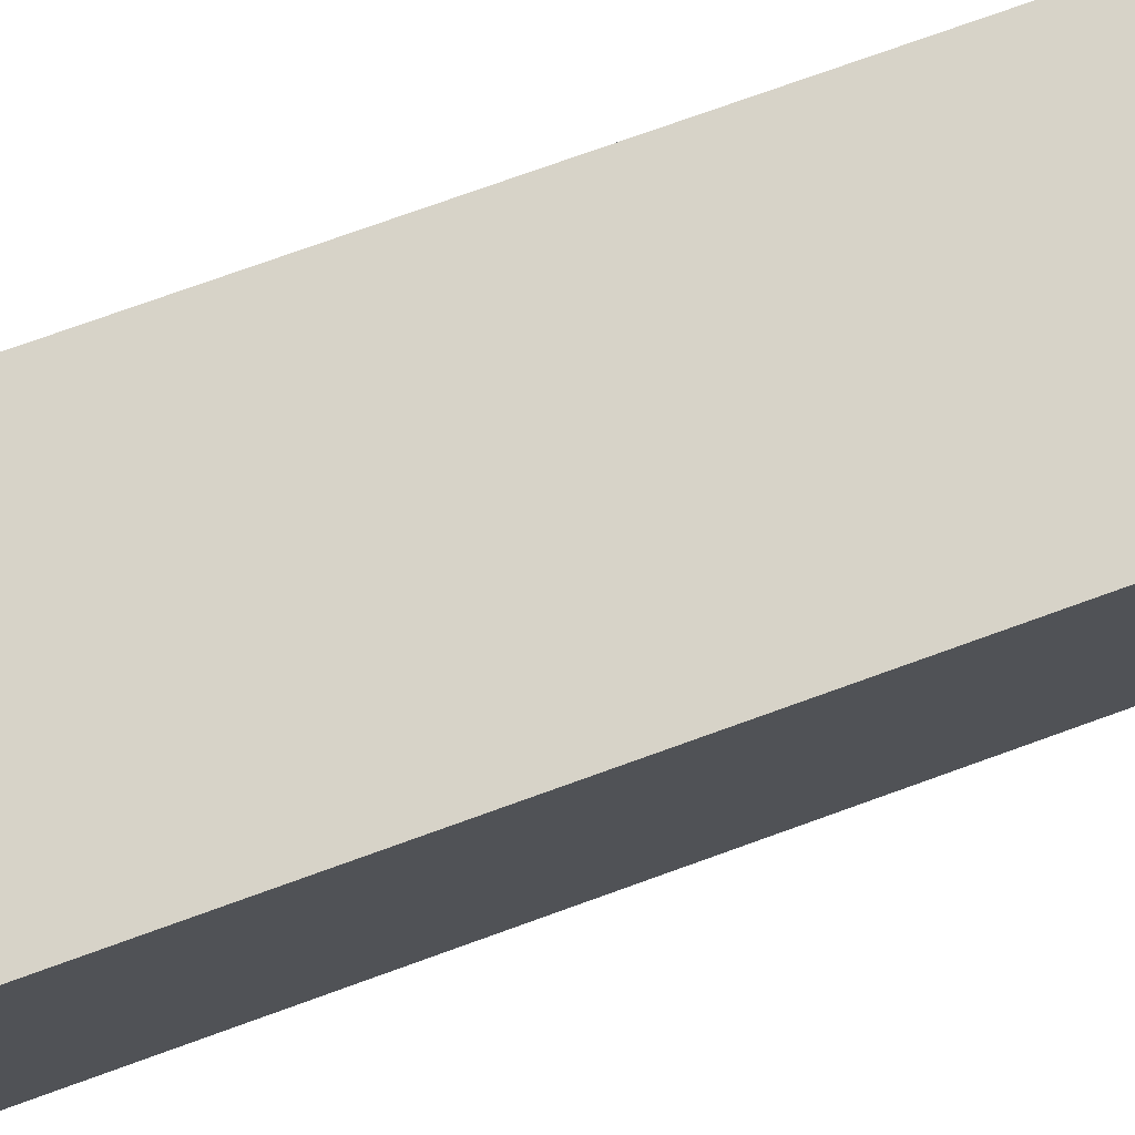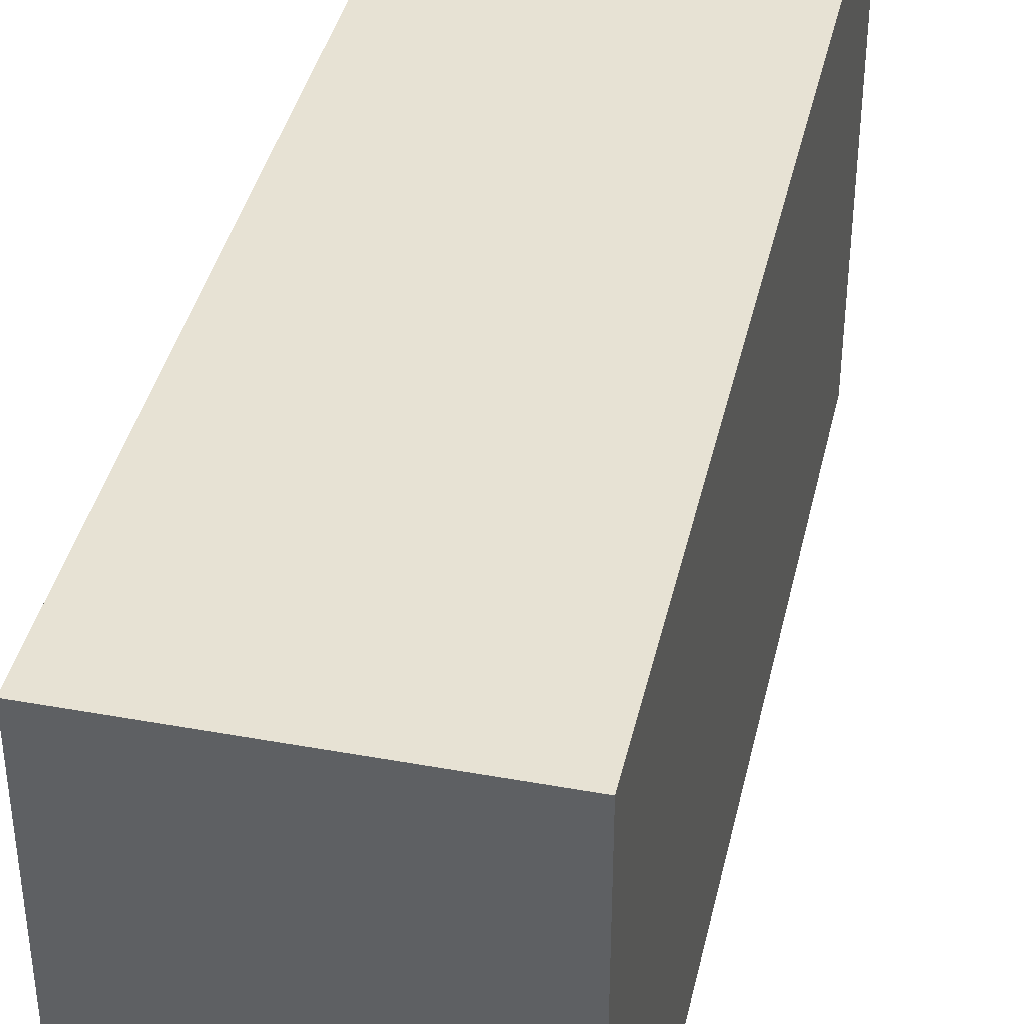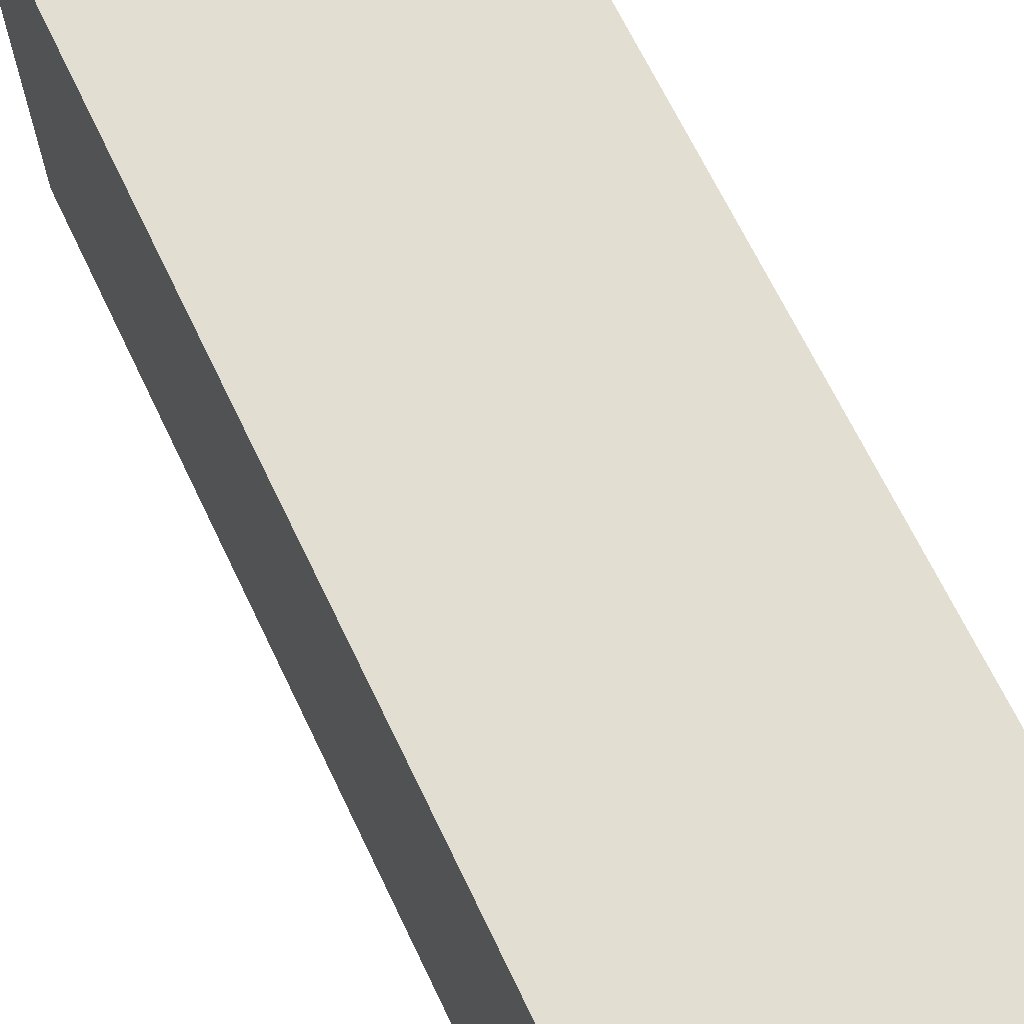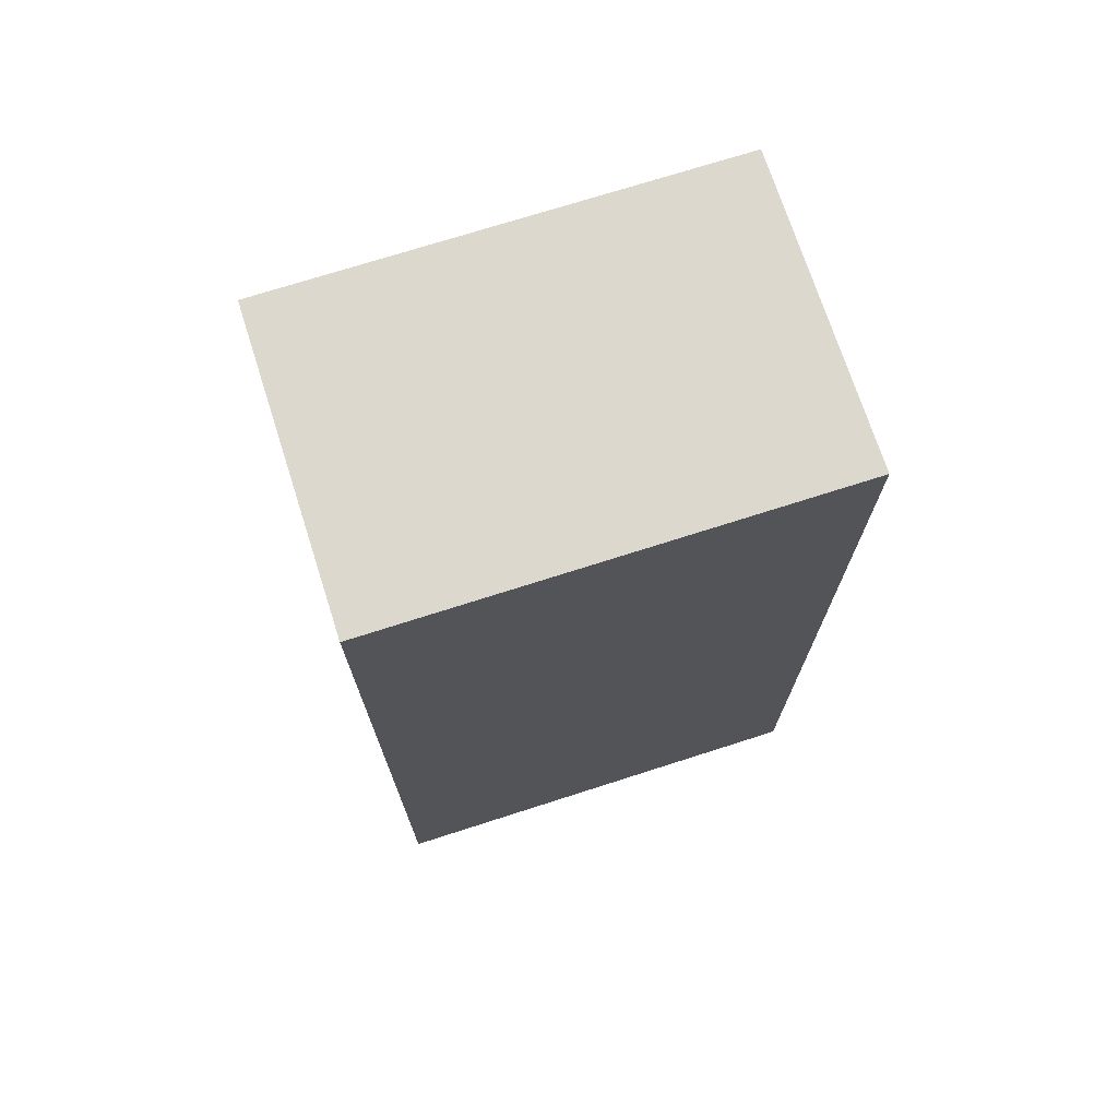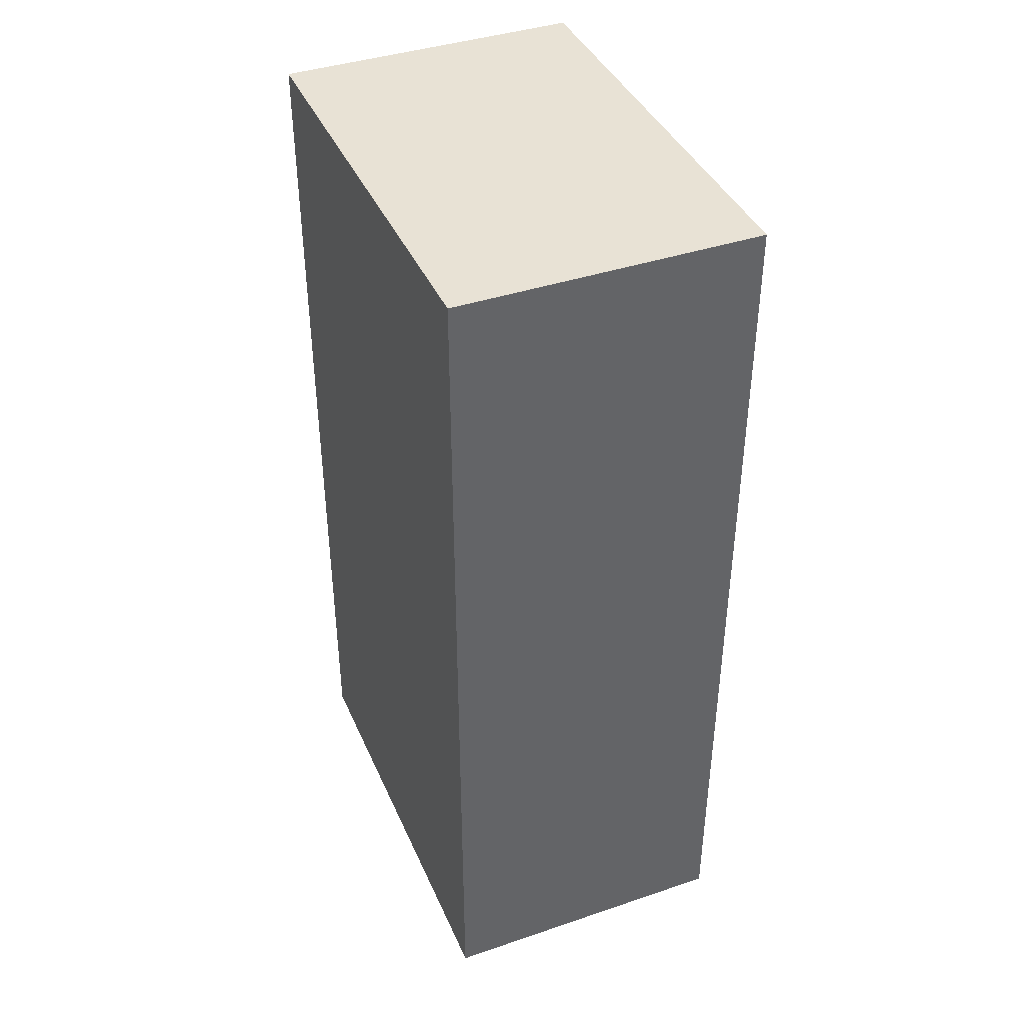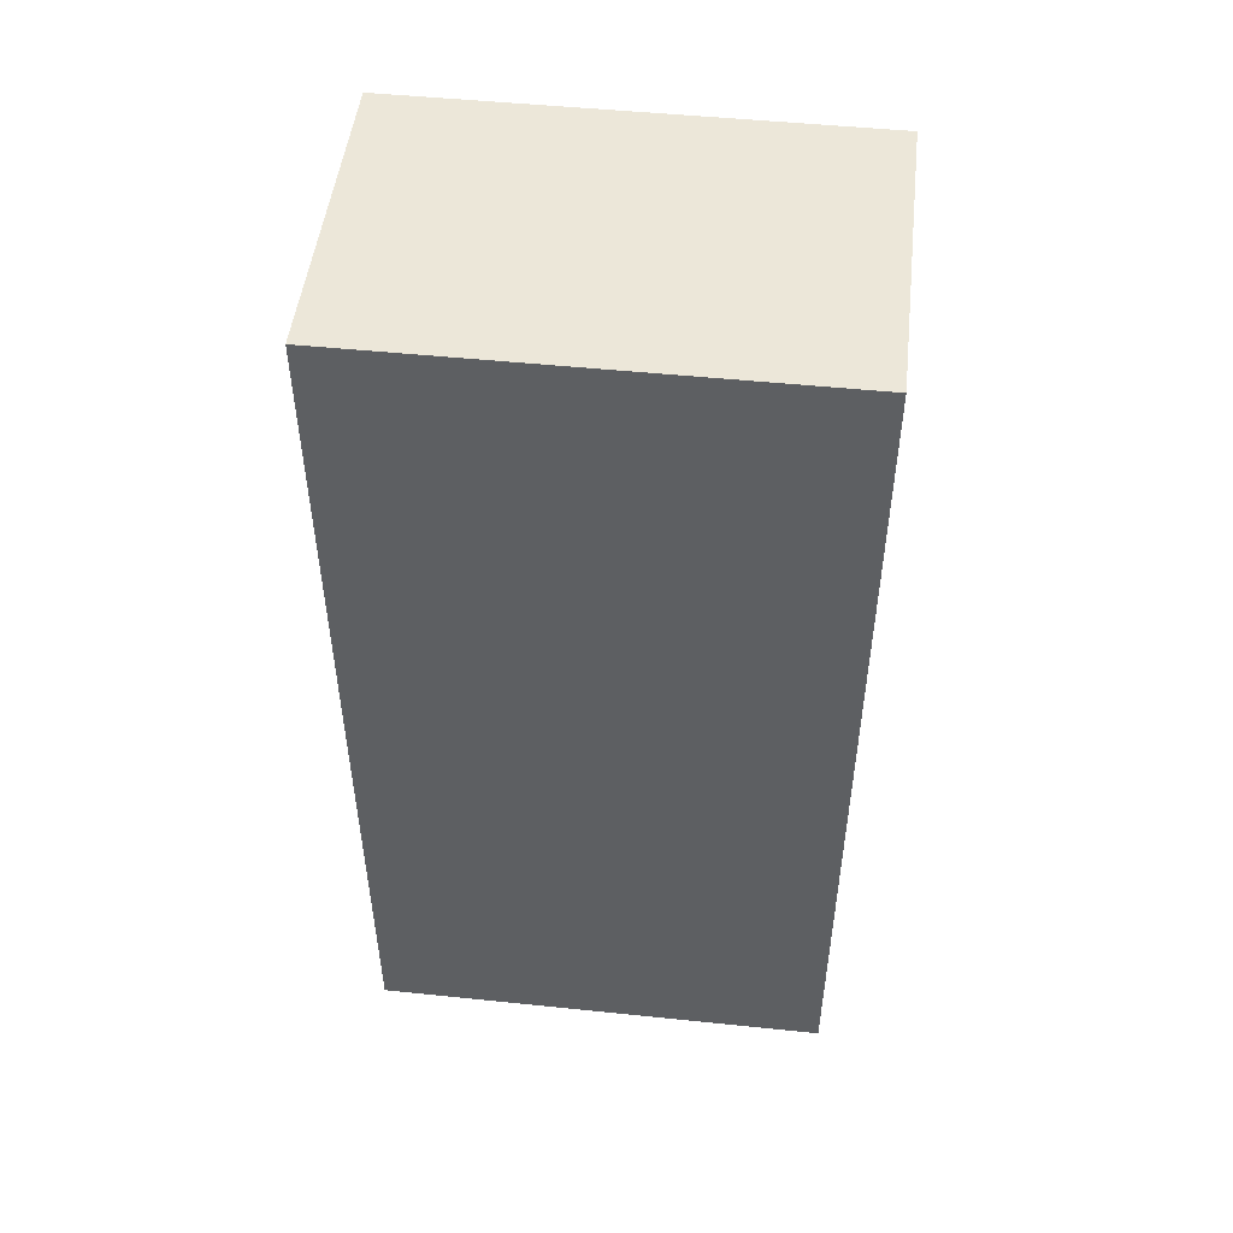
<metadata>
{"format":"obj","ext":"obj","renderer":"f3d","projection":"perspective","resolution":1024,"background":"white","views":[{"elev":77.0,"azim":70.3,"up":"+Z"},{"elev":39.8,"azim":-167.3,"up":"+Z"},{"elev":67.8,"azim":-25.6,"up":"+Z"},{"elev":72.2,"azim":72.2,"up":"+Y"},{"elev":40.7,"azim":157.6,"up":"+Y"},{"elev":49.7,"azim":-83.5,"up":"+Y"}]}
</metadata>
<code>
o small wall
g Cube
v 0 0 0
v -1 0 0
v 0 3 0
v -1 3 0
v -1 0 -1.49
v -1 3 -1.49
v 0 0 -1.49
v 0 3 -1.49
f 3 4 2 1
f 4 6 5 2
f 6 8 7 5
f 8 3 1 7
f 8 6 4 3
f 1 2 5 7

</code>
